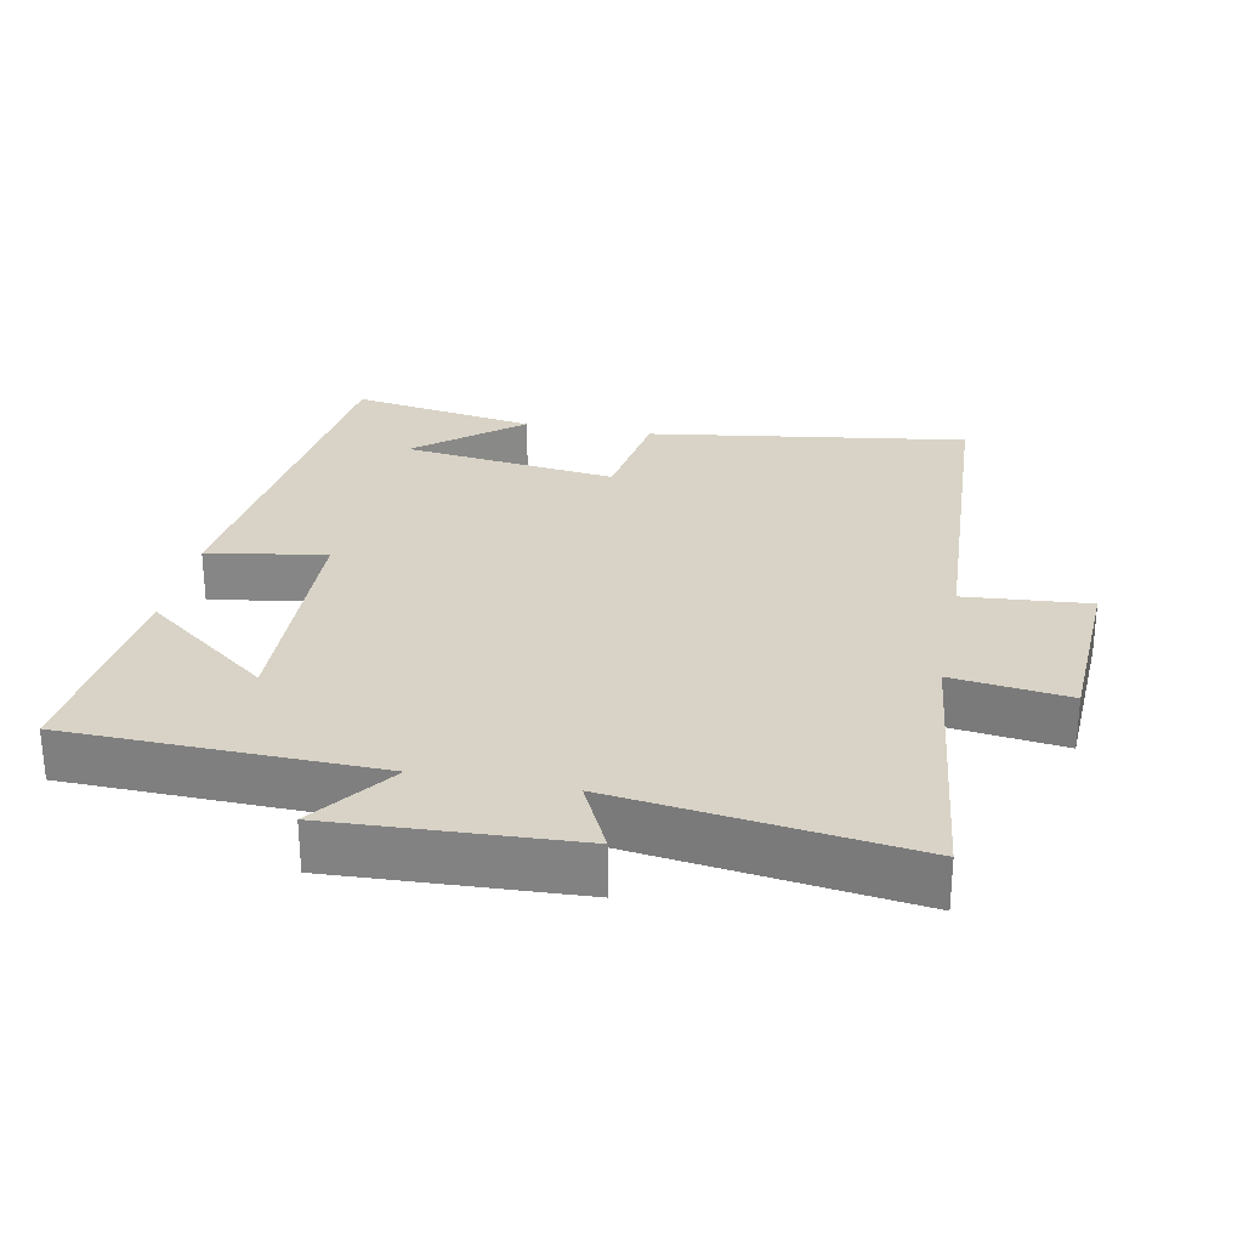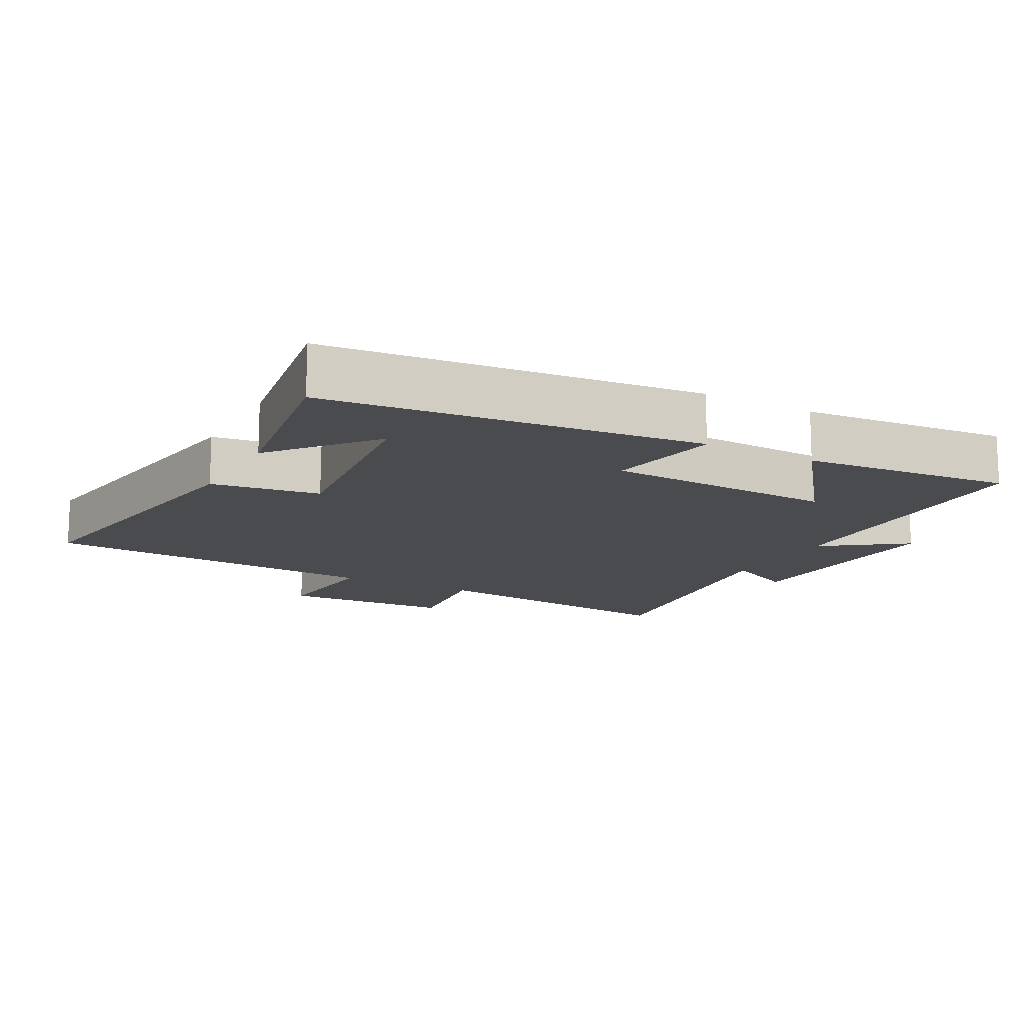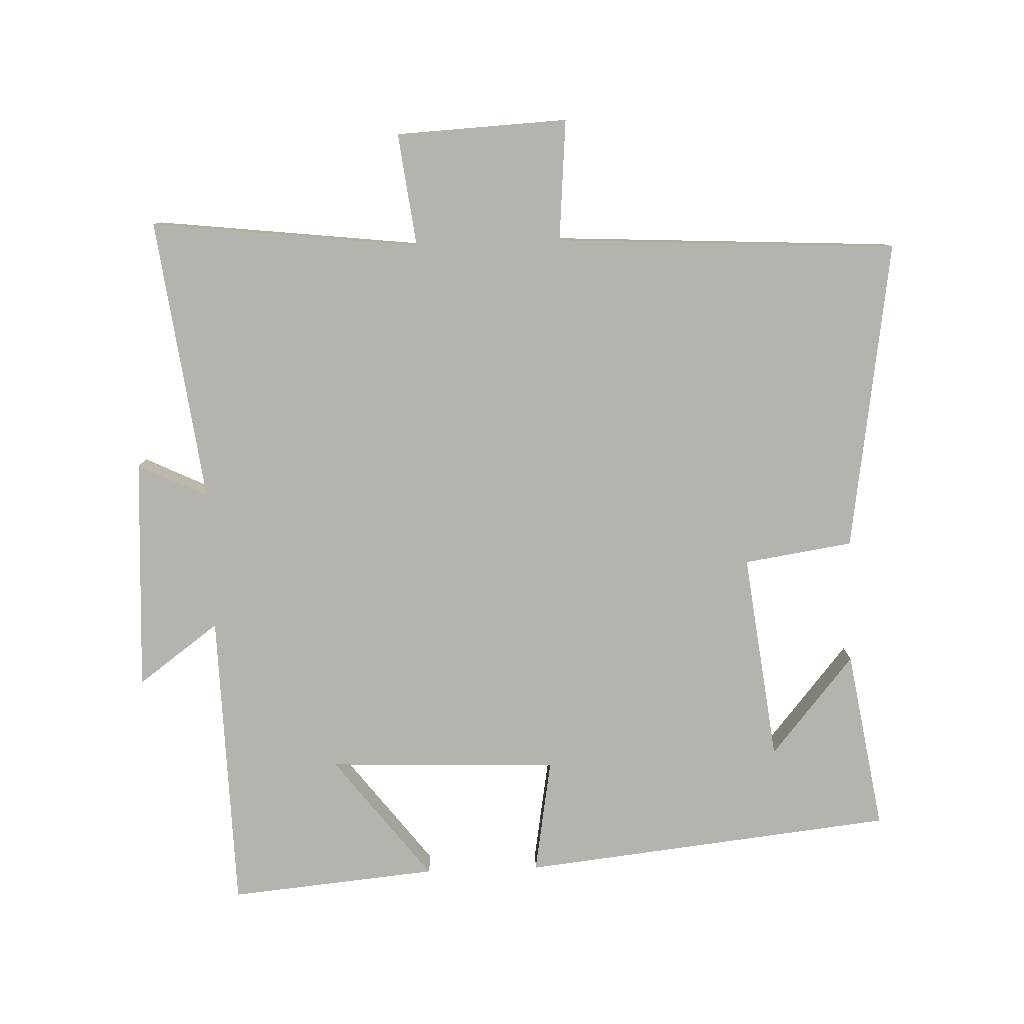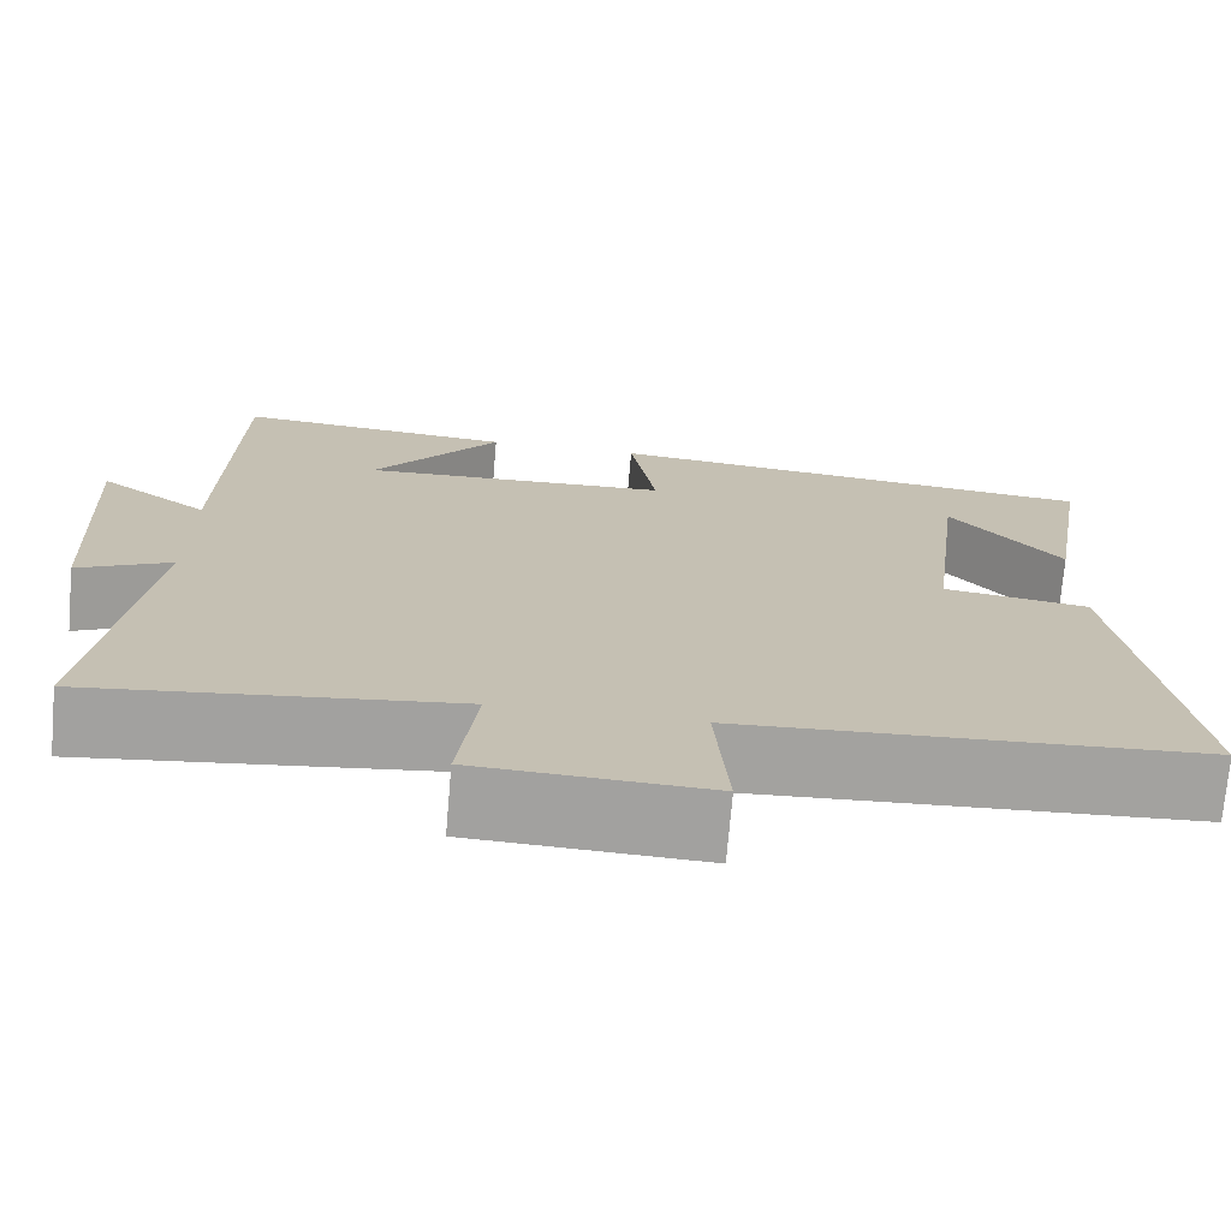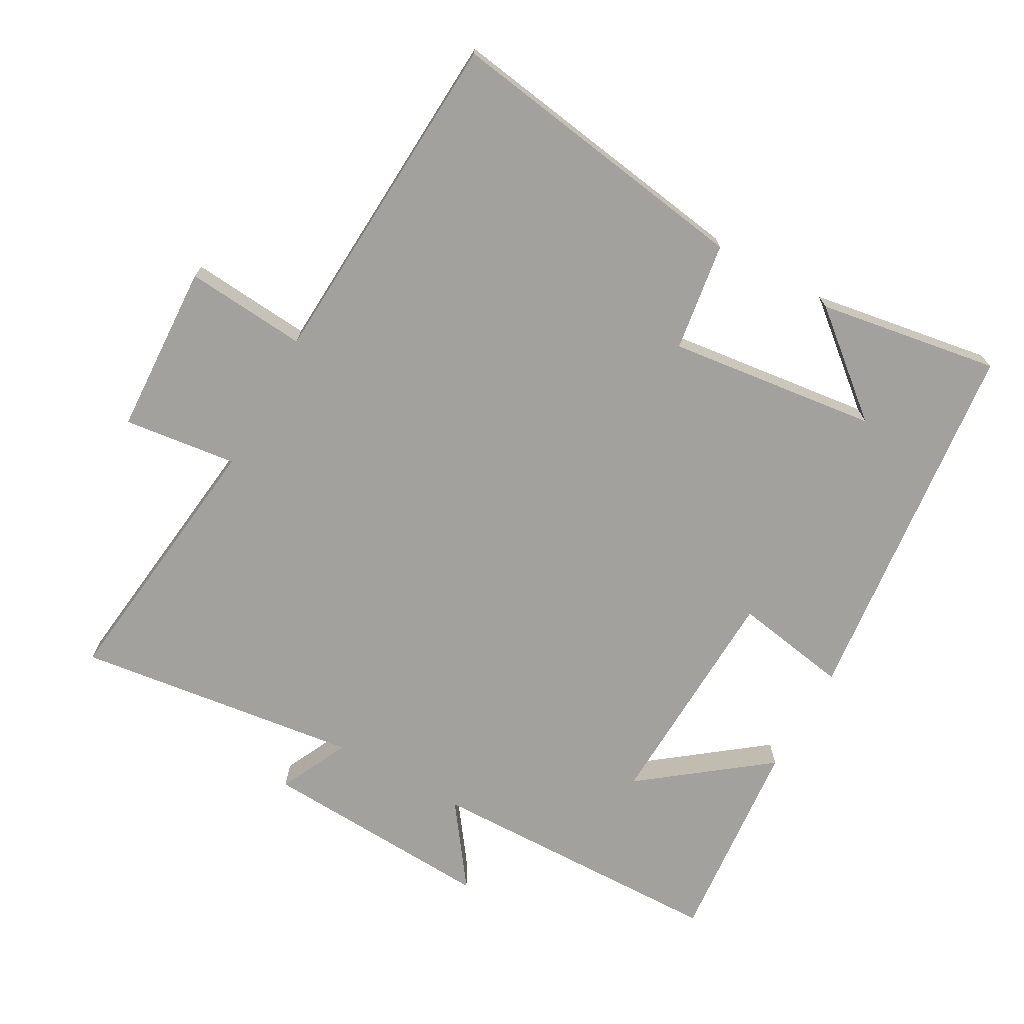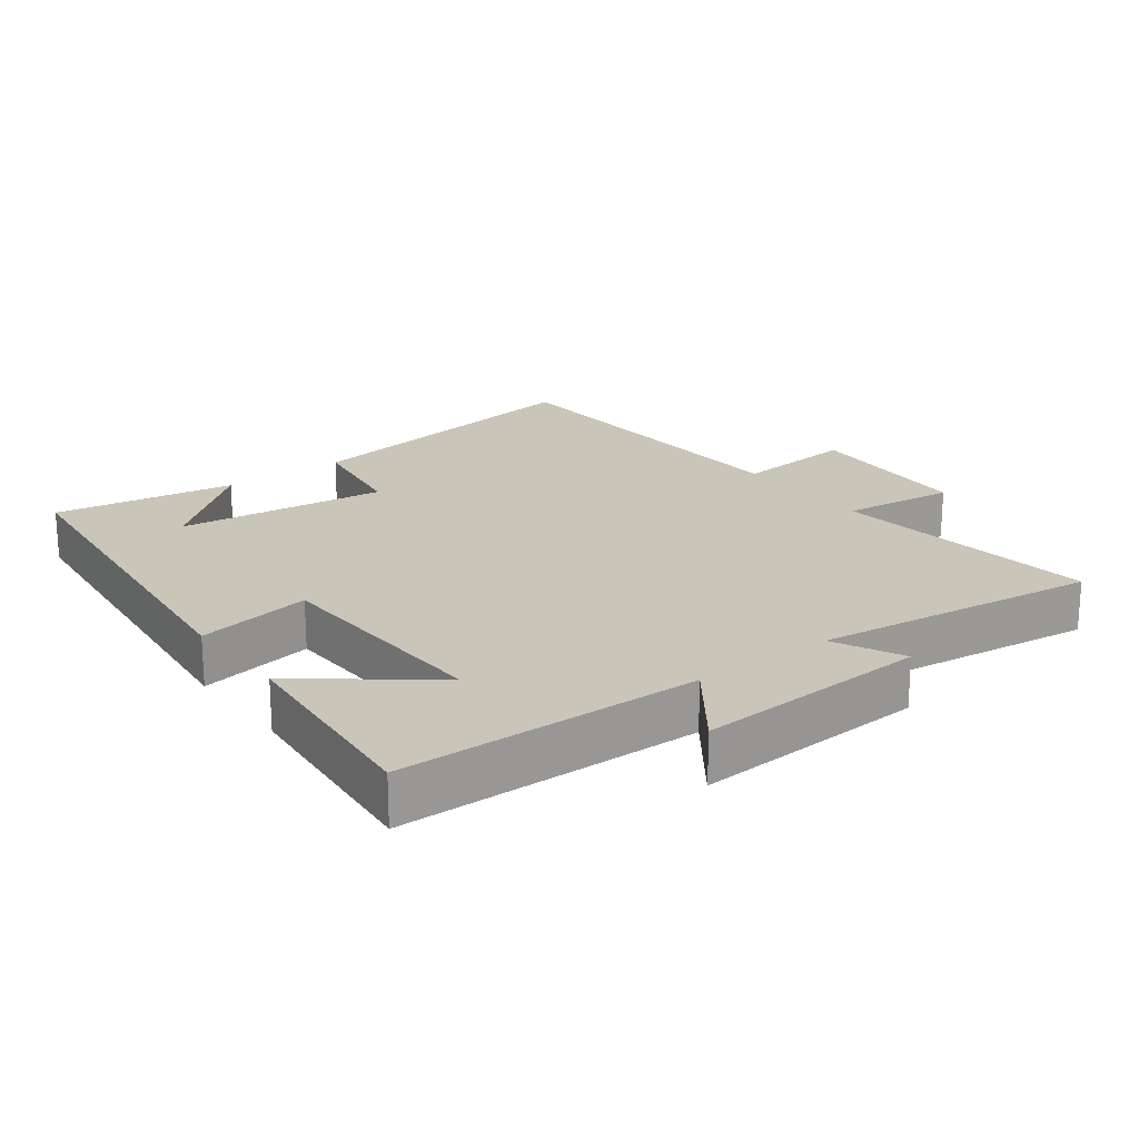
<metadata>
{"format":"obj","ext":"obj","renderer":"f3d","projection":"perspective","resolution":1024,"background":"white","views":[{"elev":27.8,"azim":101.3,"up":"+Y"},{"elev":-14.0,"azim":-28.5,"up":"+Y"},{"elev":-79.9,"azim":-177.9,"up":"+Y"},{"elev":-72.4,"azim":175.1,"up":"+Z"},{"elev":-72.0,"azim":-119.2,"up":"+Y"},{"elev":20.7,"azim":53.0,"up":"+Y"}]}
</metadata>
<code>
v -0.544 0.07 0.441
v 0.009 0.07 0.5
v -0.02 0.07 0.33
v 0.322 0.07 0.316
v 0.181 0.07 0.5
v 0.49 0.07 0.528
v 0.5 0.07 0.082
v 0.621 0.07 0.17
v 0.603 0.07 -0.176
v 0.5 0.07 -0.126
v 0.555 0.07 -0.547
v 0.156 0.07 -0.5
v 0.177 0.07 -0.668
v -0.077 0.07 -0.68
v -0.062 0.07 -0.5
v -0.569 0.07 -0.472
v -0.5 0.07 -0.013
v -0.339 0.07 0.011
v -0.377 0.07 0.321
v -0.5 0.07 0.173
v -0.544 0 0.441
v 0.009 0 0.5
v -0.02 0 0.33
v 0.322 0 0.316
v 0.181 0 0.5
v 0.49 0 0.528
v 0.5 0 0.082
v 0.621 0 0.17
v 0.603 0 -0.176
v 0.5 0 -0.126
v 0.555 0 -0.547
v 0.156 0 -0.5
v 0.177 0 -0.668
v -0.077 0 -0.68
v -0.062 0 -0.5
v -0.569 0 -0.472
v -0.5 0 -0.013
v -0.339 0 0.011
v -0.377 0 0.321
v -0.5 0 0.173
f 19 20 1
f 15 16 17 18
f 15 18 19
f 12 13 14 15
f 12 15 19
f 10 11 12 19
f 7 8 9 10
f 4 5 6
f 4 6 7 10
f 19 1 2 3
f 3 4 10 19
f 21 40 39
f 38 37 36 35
f 39 38 35
f 35 34 33 32
f 39 35 32
f 39 32 31 30
f 30 29 28 27
f 26 25 24
f 30 27 26 24
f 23 22 21 39
f 39 30 24 23
f 1 21 22 2
f 2 22 23 3
f 3 23 24 4
f 4 24 25 5
f 5 25 26 6
f 6 26 27 7
f 7 27 28 8
f 8 28 29 9
f 9 29 30 10
f 10 30 31 11
f 11 31 32 12
f 12 32 33 13
f 13 33 34 14
f 14 34 35 15
f 15 35 36 16
f 16 36 37 17
f 17 37 38 18
f 18 38 39 19
f 19 39 40 20
f 20 40 21 1

</code>
